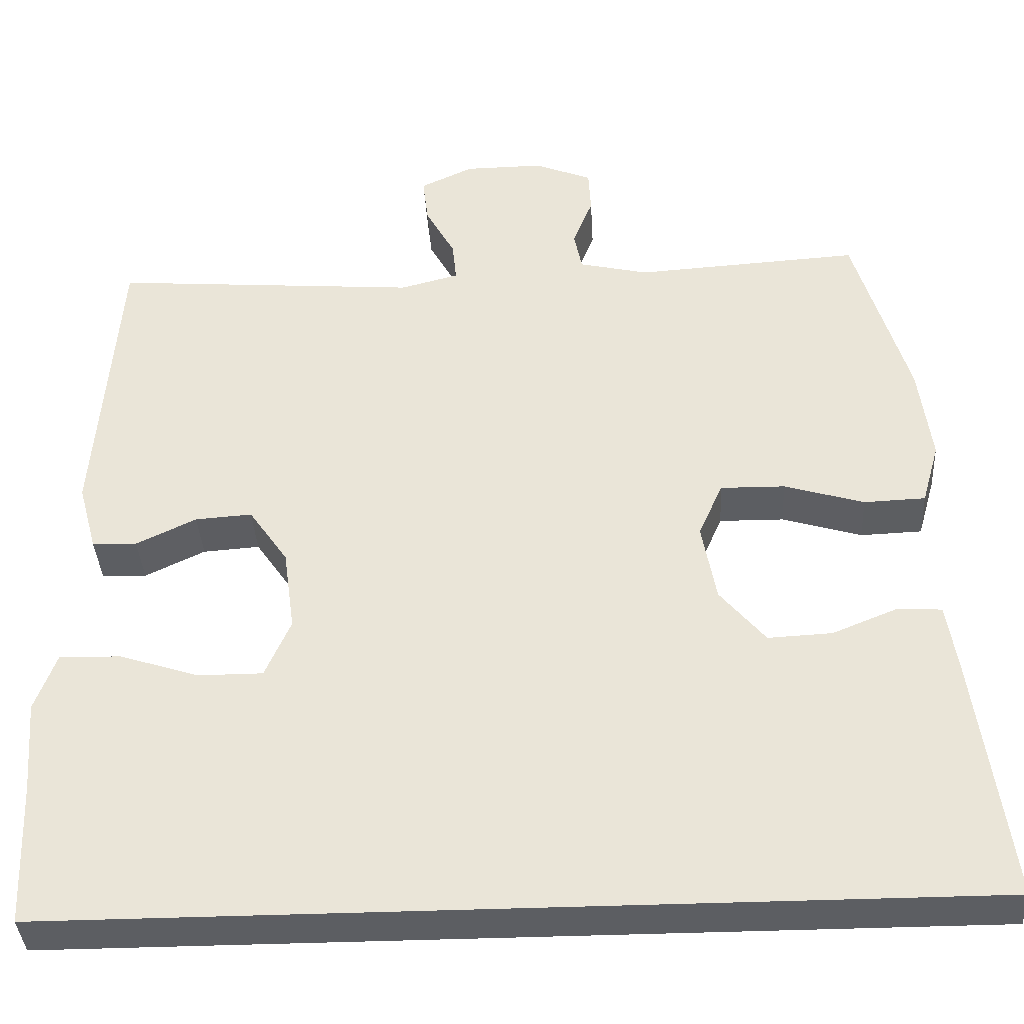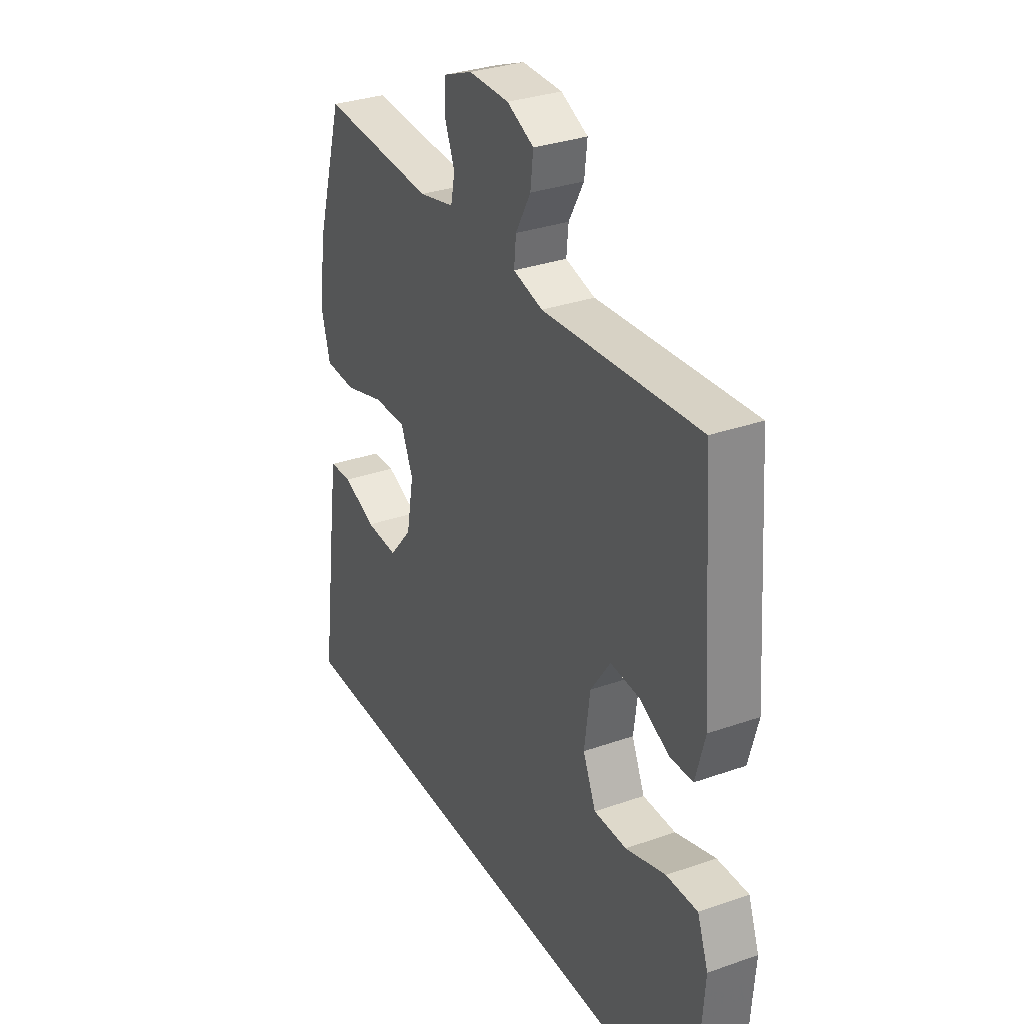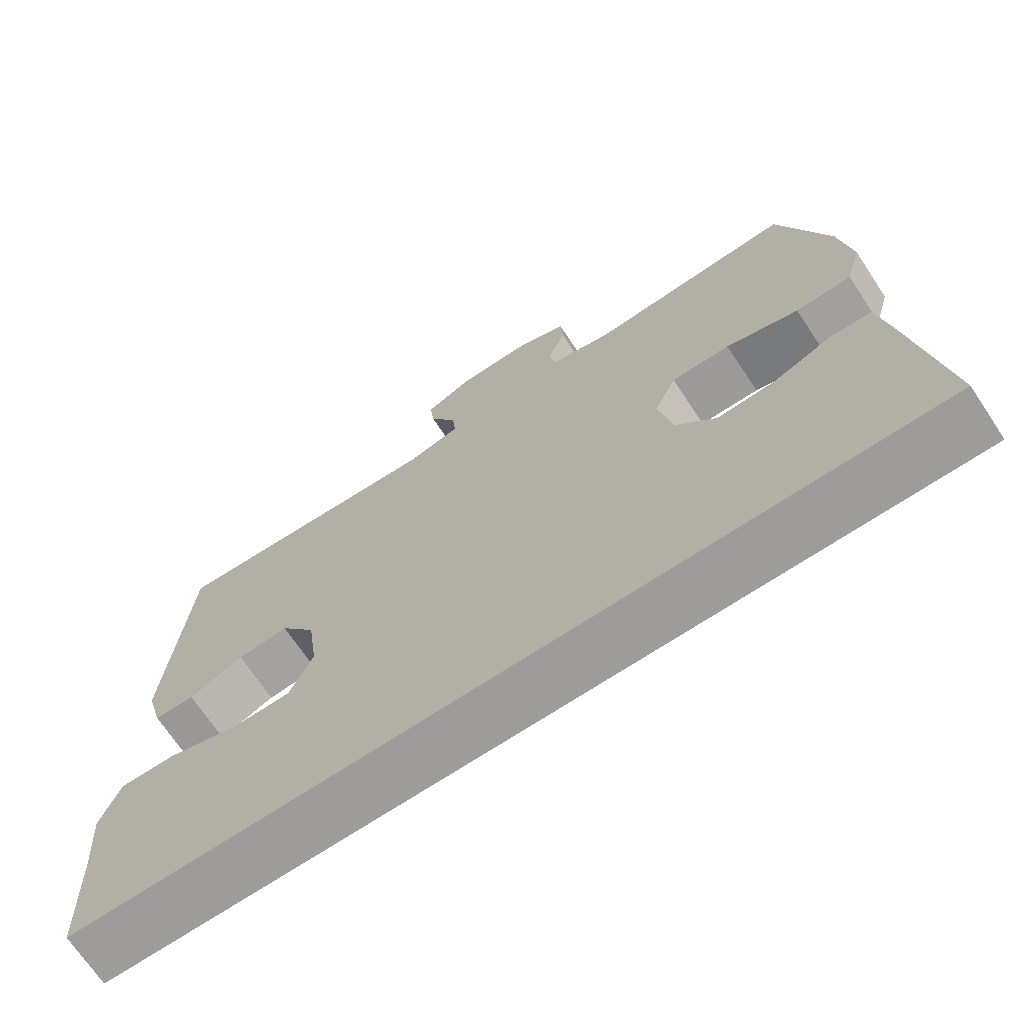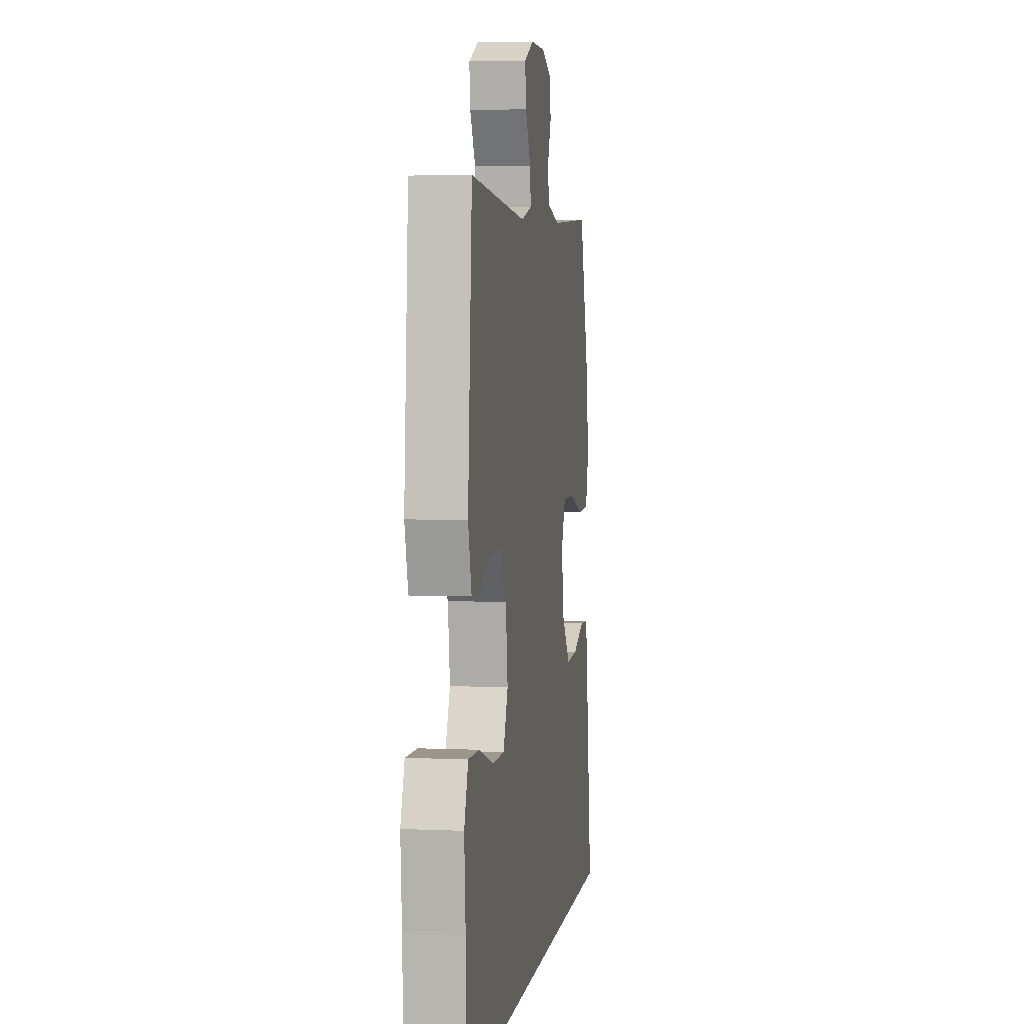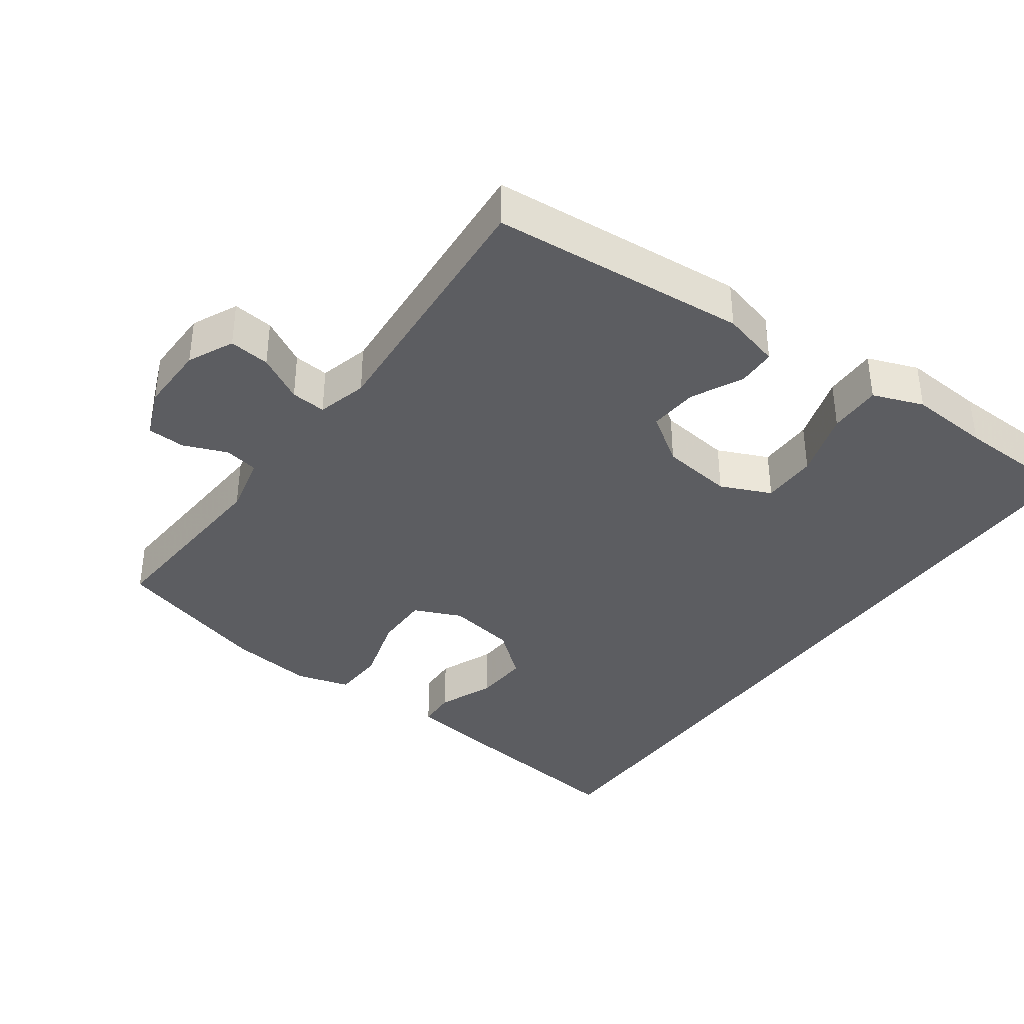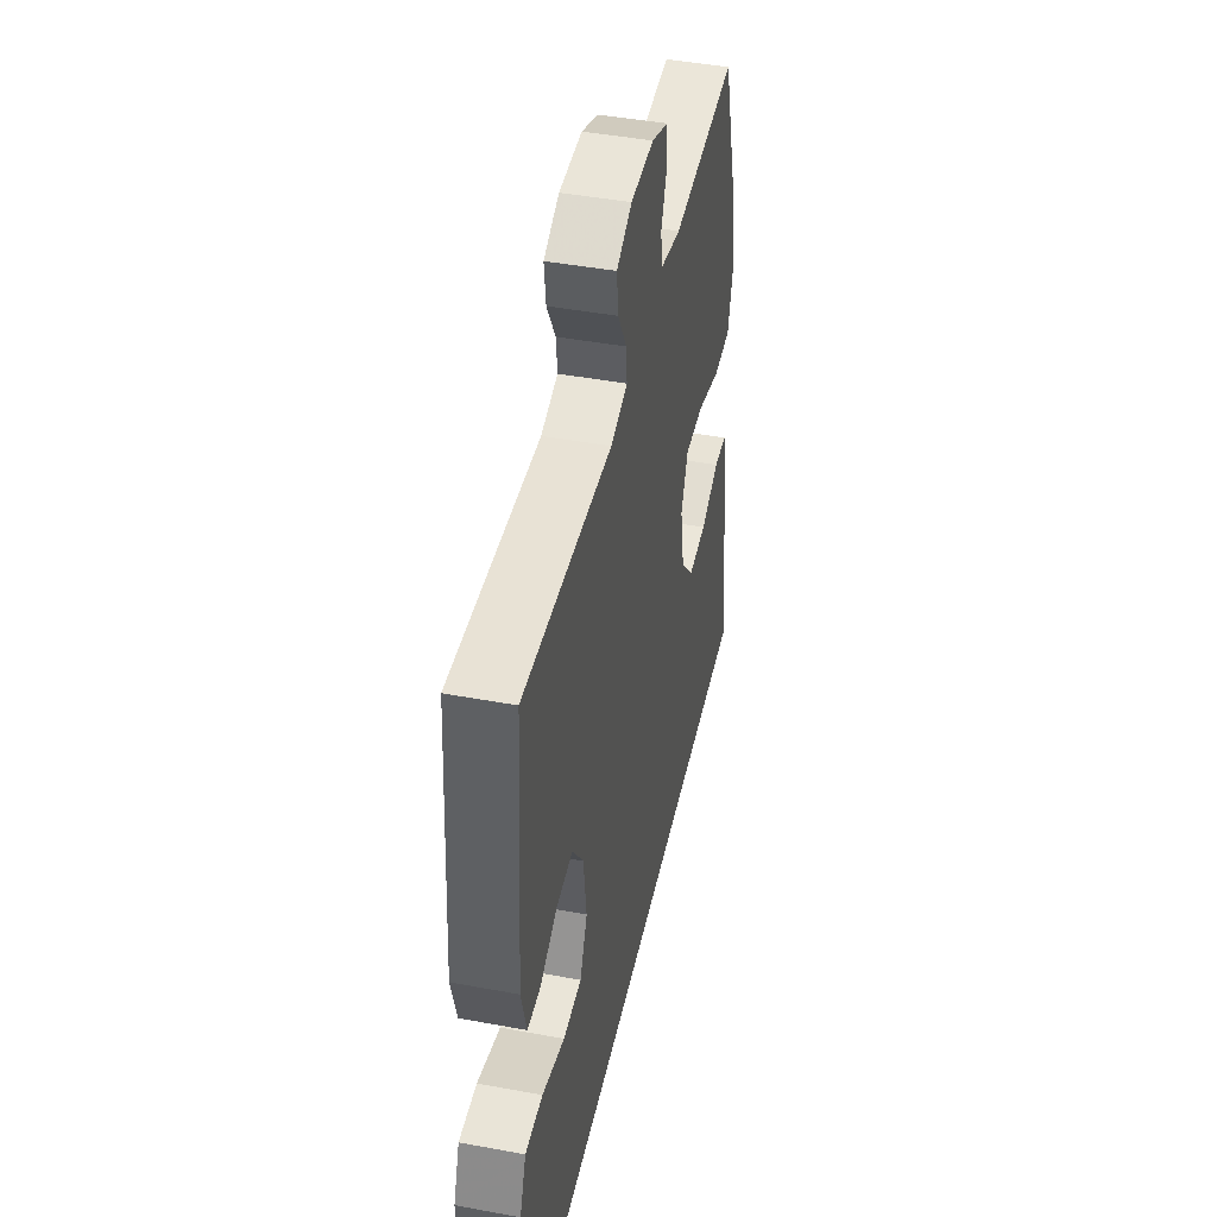
<metadata>
{"format":"obj","ext":"obj","renderer":"f3d","projection":"perspective","resolution":1024,"background":"white","views":[{"elev":-37.6,"azim":-176.8,"up":"+Z"},{"elev":31.8,"azim":63.6,"up":"+Z"},{"elev":-70.1,"azim":-146.4,"up":"+Z"},{"elev":3.9,"azim":98.4,"up":"+Z"},{"elev":-37.2,"azim":54.3,"up":"+Y"},{"elev":44.5,"azim":102.2,"up":"+Z"}]}
</metadata>
<code>
v 0.54 0.07 -0.5
v -0.622 0.07 -0.5
v -0.579 0.07 -0.184
v -0.566 0.07 -0.102
v -0.51 0.07 -0.099
v -0.429 0.07 -0.132
v -0.349 0.07 -0.136
v -0.292 0.07 -0.068
v -0.274 0.07 0.031
v -0.304 0.07 0.1
v -0.385 0.07 0.099
v -0.485 0.07 0.069
v -0.562 0.07 0.072
v -0.584 0.07 0.15
v -0.568 0.07 0.272
v -0.5 0.07 0.5
v -0.219 0.07 0.482
v -0.132 0.07 0.502
v -0.122 0.07 0.552
v -0.147 0.07 0.615
v -0.144 0.07 0.67
v -0.073 0.07 0.699
v 0.026 0.07 0.698
v 0.092 0.07 0.667
v 0.085 0.07 0.608
v 0.048 0.07 0.541
v 0.043 0.07 0.49
v 0.116 0.07 0.471
v 0.5 0.07 0.5
v 0.528 0.07 0.129
v 0.505 0.07 0.044
v 0.449 0.07 0.042
v 0.374 0.07 0.078
v 0.303 0.07 0.083
v 0.254 0.07 0.012
v 0.24 0.07 -0.092
v 0.272 0.07 -0.165
v 0.353 0.07 -0.165
v 0.452 0.07 -0.133
v 0.529 0.07 -0.131
v 0.556 0.07 -0.204
v 0.547 0.07 -0.321
v 0.54 0 -0.5
v -0.622 0 -0.5
v -0.579 0 -0.184
v -0.566 0 -0.102
v -0.51 0 -0.099
v -0.429 0 -0.132
v -0.349 0 -0.136
v -0.292 0 -0.068
v -0.274 0 0.031
v -0.304 0 0.1
v -0.385 0 0.099
v -0.485 0 0.069
v -0.562 0 0.072
v -0.584 0 0.15
v -0.568 0 0.272
v -0.5 0 0.5
v -0.219 0 0.482
v -0.132 0 0.502
v -0.122 0 0.552
v -0.147 0 0.615
v -0.144 0 0.67
v -0.073 0 0.699
v 0.026 0 0.698
v 0.092 0 0.667
v 0.085 0 0.608
v 0.048 0 0.541
v 0.043 0 0.49
v 0.116 0 0.471
v 0.5 0 0.5
v 0.528 0 0.129
v 0.505 0 0.044
v 0.449 0 0.042
v 0.374 0 0.078
v 0.303 0 0.083
v 0.254 0 0.012
v 0.24 0 -0.092
v 0.272 0 -0.165
v 0.353 0 -0.165
v 0.452 0 -0.133
v 0.529 0 -0.131
v 0.556 0 -0.204
v 0.547 0 -0.321
f 39 40 41 42
f 38 39 42 1
f 37 38 1 2
f 36 37 2 3
f 30 31 32 33
f 28 29 30 33
f 27 28 33 34
f 23 24 25 26
f 23 26 27
f 22 23 27
f 19 20 21 22
f 18 19 22 27
f 17 18 27 34
f 11 12 13 14
f 10 11 14 15
f 3 4 5 6
f 3 6 7
f 36 3 7
f 35 36 7 8
f 34 35 8 9
f 17 34 9 10
f 10 15 16 17
f 84 83 82 81
f 43 84 81 80
f 44 43 80 79
f 45 44 79 78
f 75 74 73 72
f 75 72 71 70
f 76 75 70 69
f 68 67 66 65
f 69 68 65
f 69 65 64
f 64 63 62 61
f 69 64 61 60
f 76 69 60 59
f 56 55 54 53
f 57 56 53 52
f 48 47 46 45
f 49 48 45
f 49 45 78
f 50 49 78 77
f 51 50 77 76
f 52 51 76 59
f 59 58 57 52
f 1 43 44 2
f 2 44 45 3
f 3 45 46 4
f 4 46 47 5
f 5 47 48 6
f 6 48 49 7
f 7 49 50 8
f 8 50 51 9
f 9 51 52 10
f 10 52 53 11
f 11 53 54 12
f 12 54 55 13
f 13 55 56 14
f 14 56 57 15
f 15 57 58 16
f 16 58 59 17
f 17 59 60 18
f 18 60 61 19
f 19 61 62 20
f 20 62 63 21
f 21 63 64 22
f 22 64 65 23
f 23 65 66 24
f 24 66 67 25
f 25 67 68 26
f 26 68 69 27
f 27 69 70 28
f 28 70 71 29
f 29 71 72 30
f 30 72 73 31
f 31 73 74 32
f 32 74 75 33
f 33 75 76 34
f 34 76 77 35
f 35 77 78 36
f 36 78 79 37
f 37 79 80 38
f 38 80 81 39
f 39 81 82 40
f 40 82 83 41
f 41 83 84 42
f 42 84 43 1

</code>
